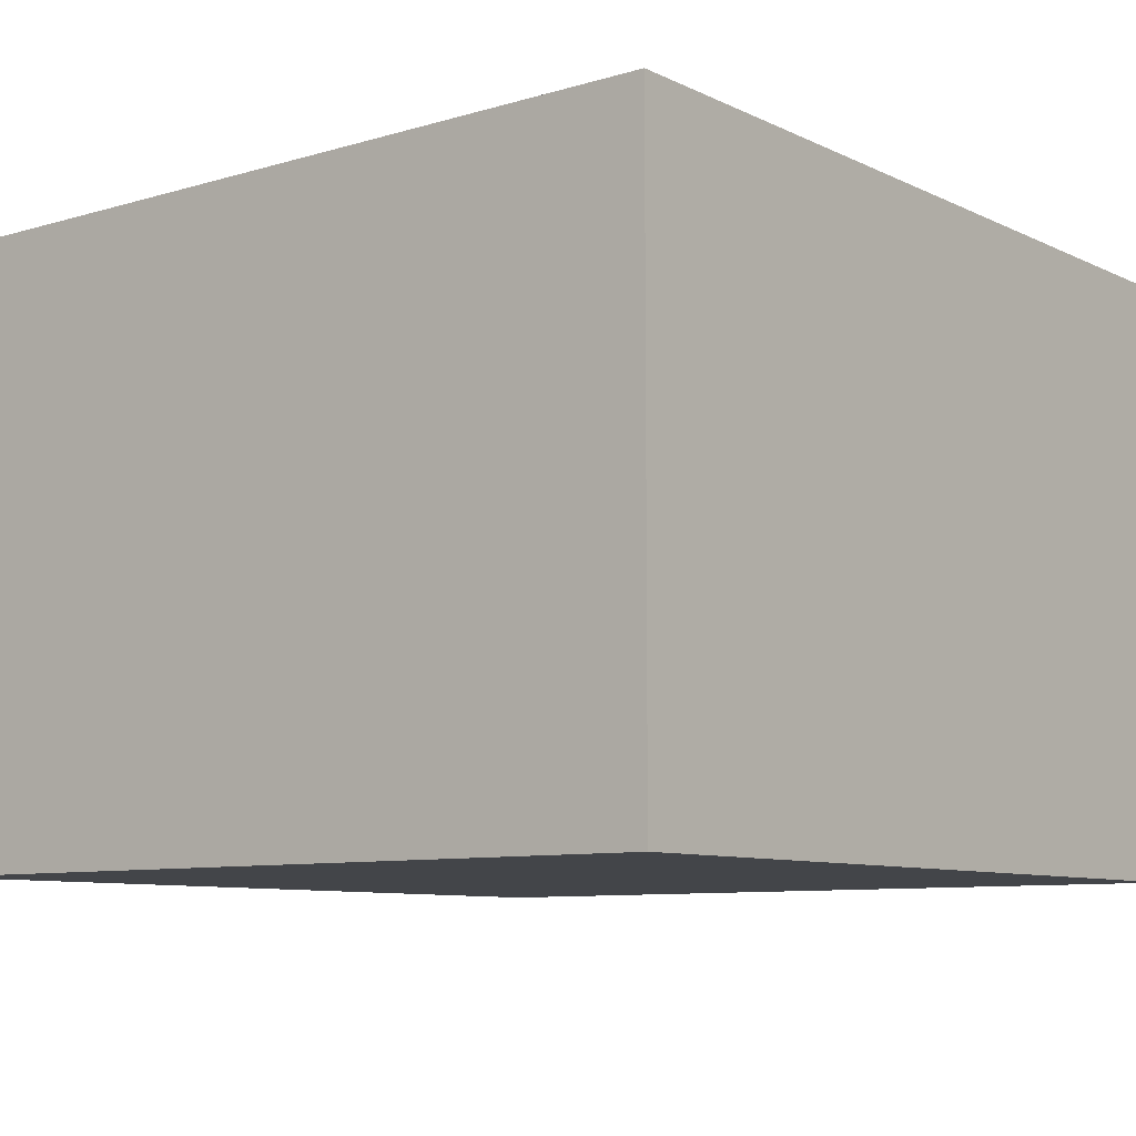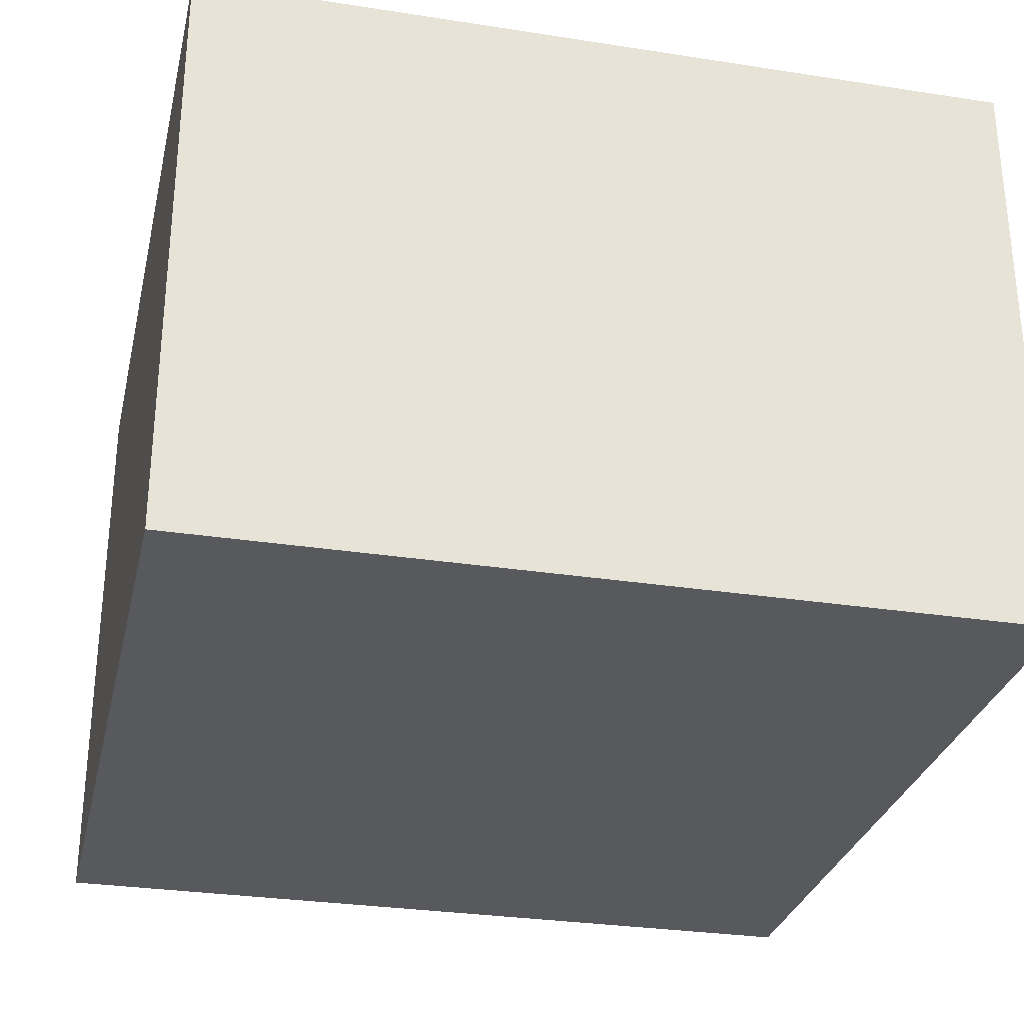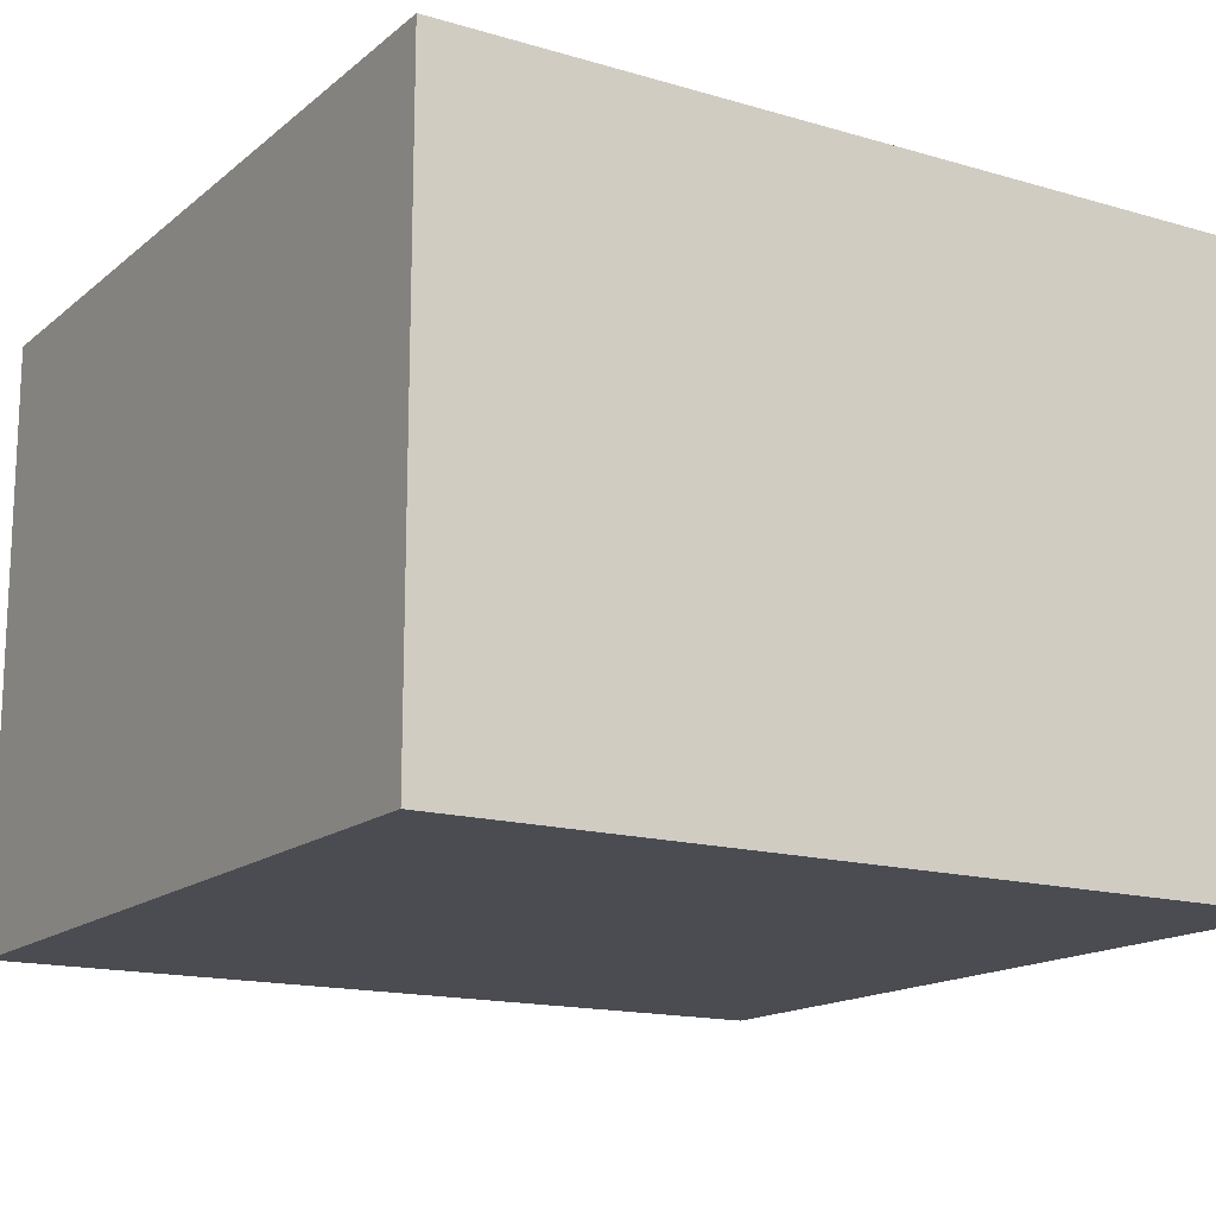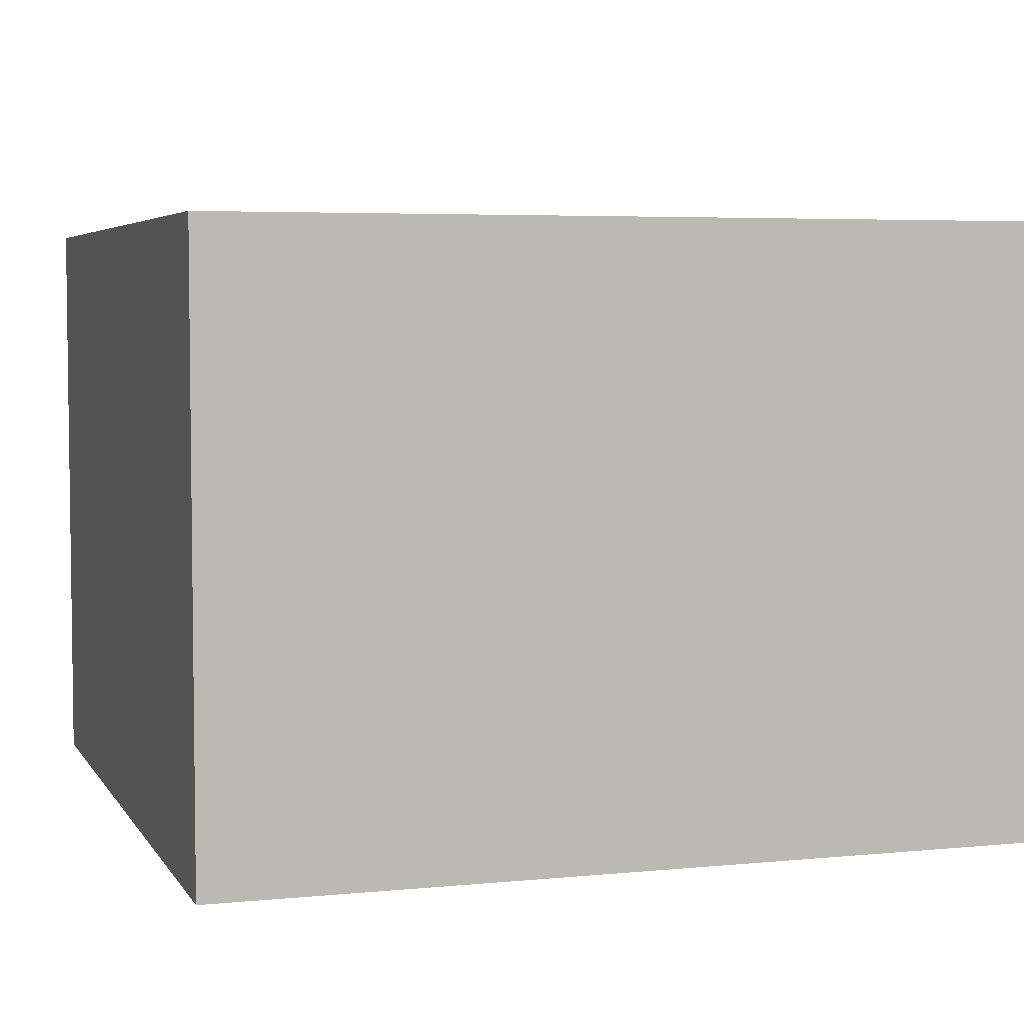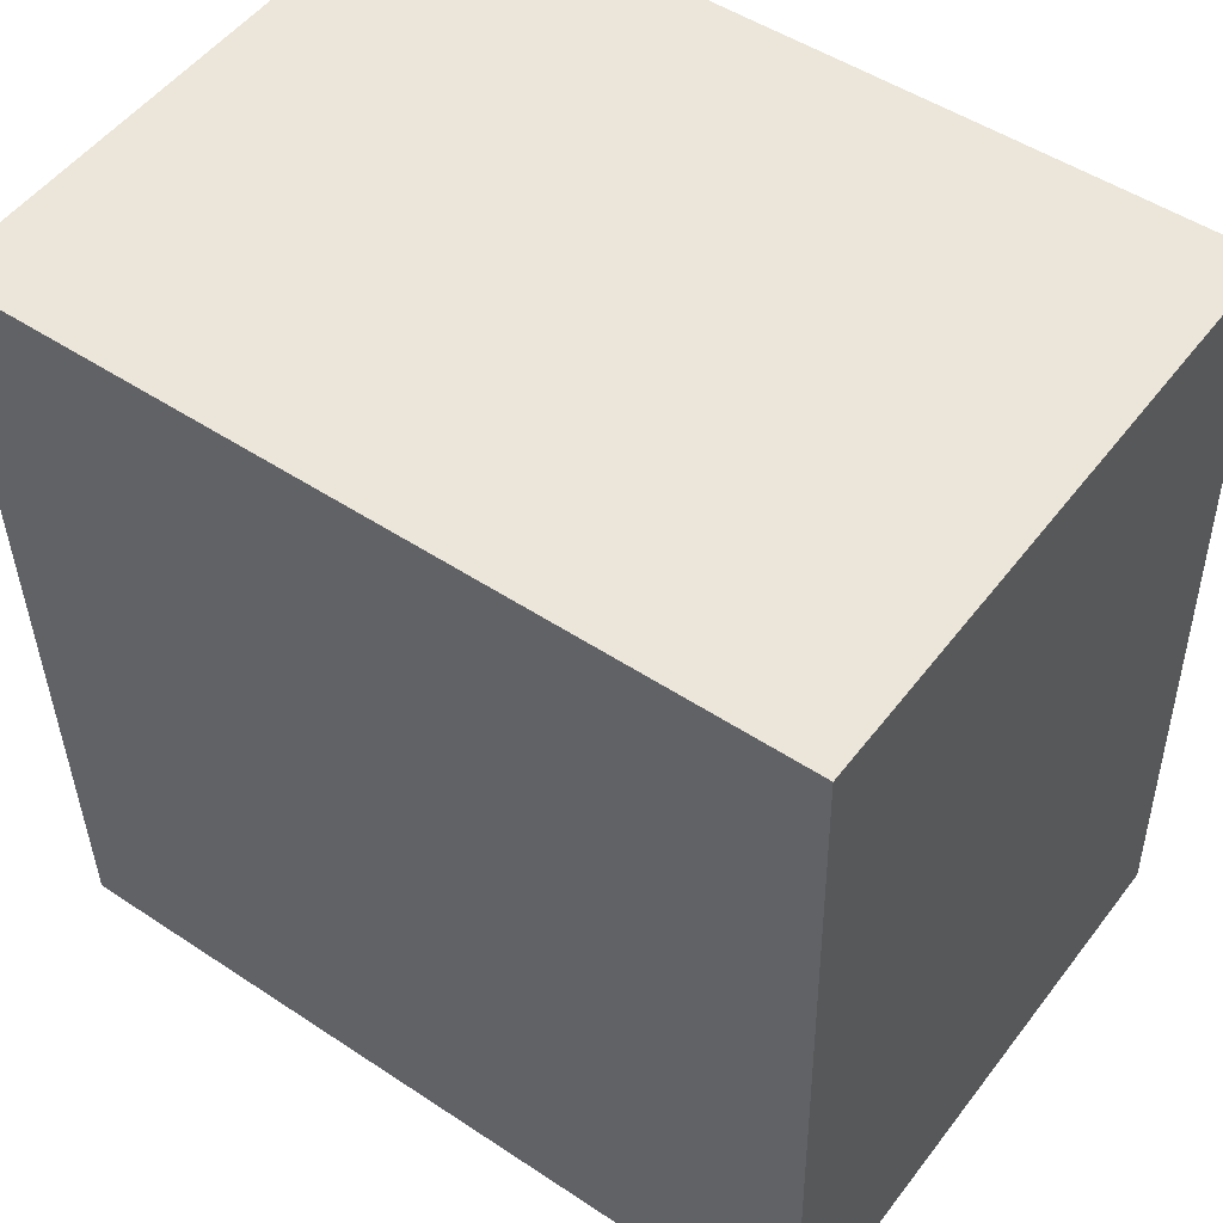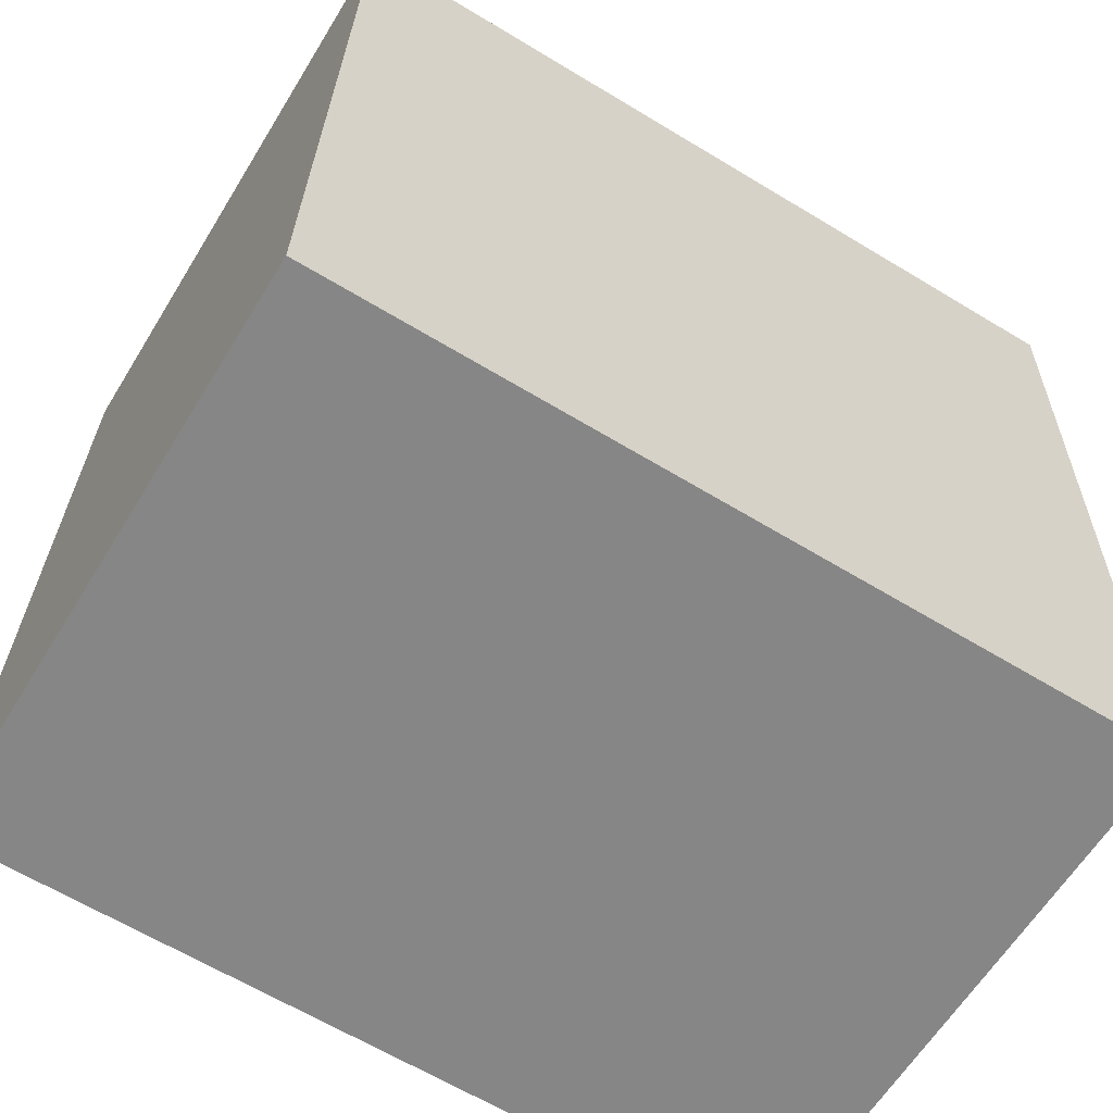
<metadata>
{"format":"obj","ext":"obj","renderer":"f3d","projection":"perspective","resolution":1024,"background":"white","views":[{"elev":-8.7,"azim":39.7,"up":"+Y"},{"elev":-29.6,"azim":168.3,"up":"+Y"},{"elev":-15.5,"azim":-120.5,"up":"+Y"},{"elev":4.8,"azim":73.5,"up":"+Y"},{"elev":51.8,"azim":-143.8,"up":"+Z"},{"elev":-61.7,"azim":-31.4,"up":"+Z"}]}
</metadata>
<code>
v  0 1.481 9.069e-17
v  2.058 1.481 2.025
v  2.016 1.481 -0.041
v  0.042 1.481 2.066
v  2.016 2.511e-18 -0.041
v  0 0 0
v  0.042 -1.265e-16 2.066
v  2.058 -1.24e-16 2.025
g defaultobject
f 1 2 3
f 2 1 4
f 5 1 3
f 1 5 6
f 6 4 1
f 4 6 7
f 7 2 4
f 2 7 8
f 8 3 2
f 3 8 5
f 8 6 5
f 6 8 7

</code>
